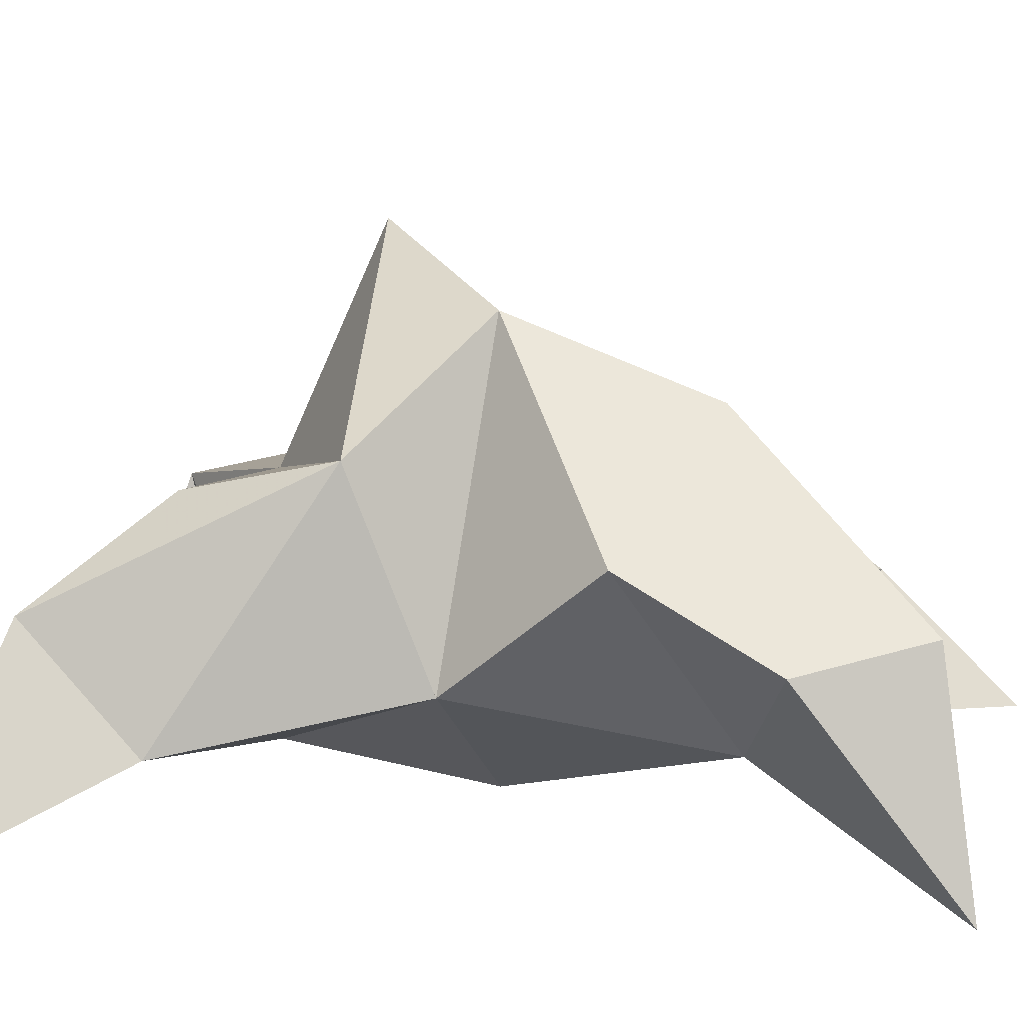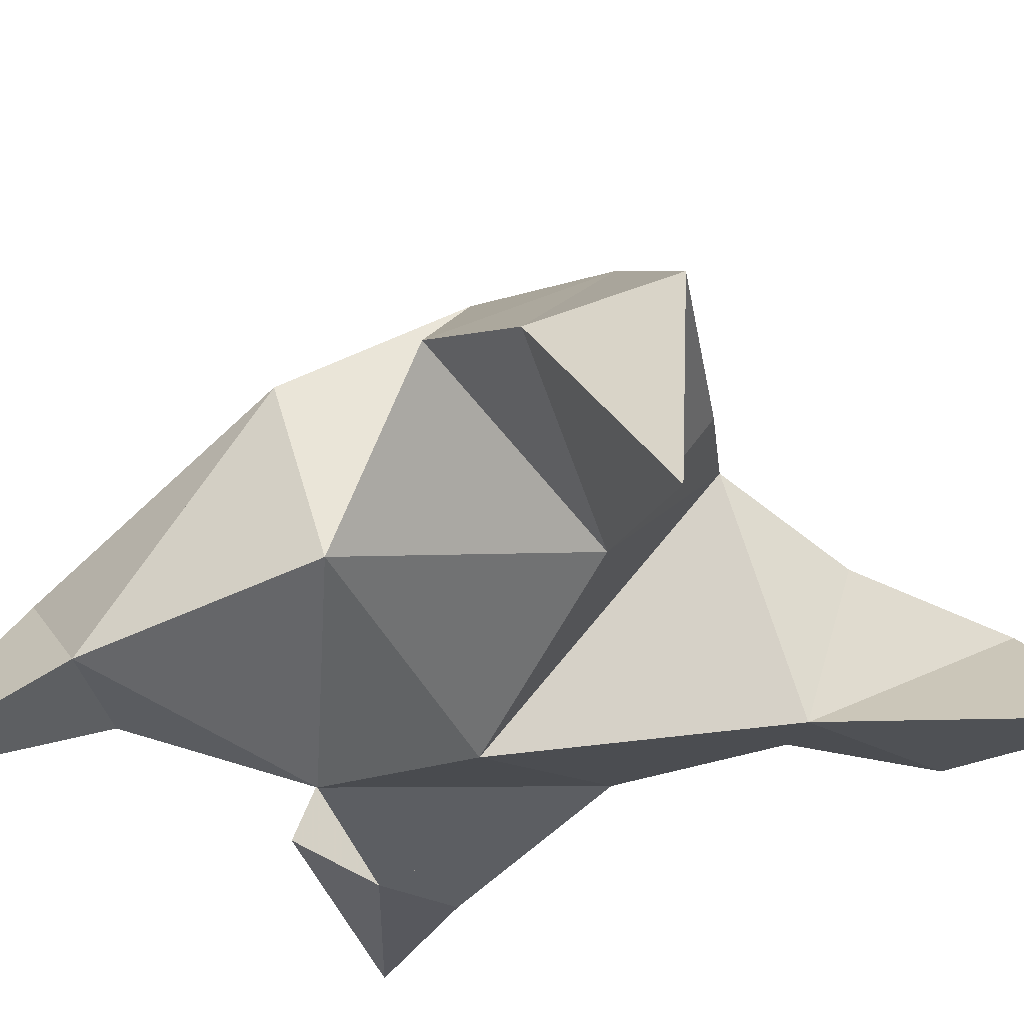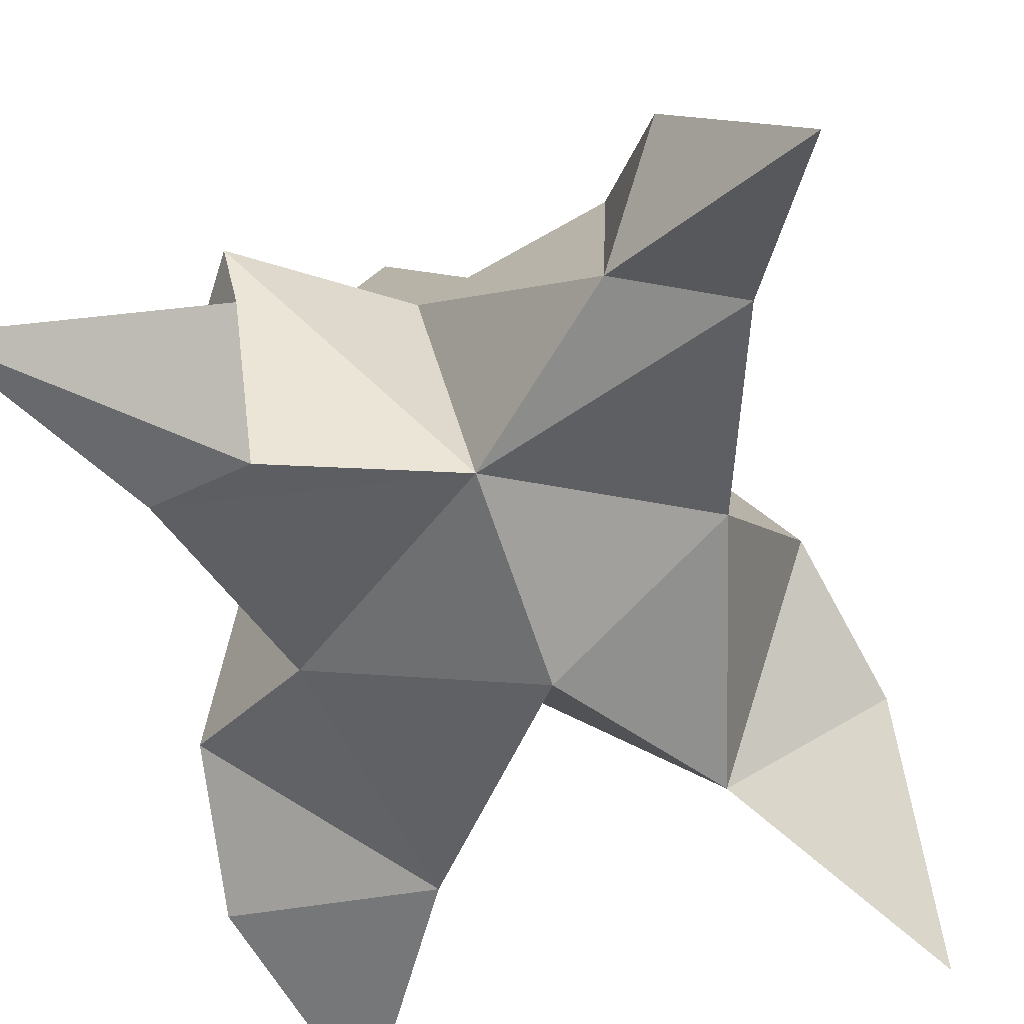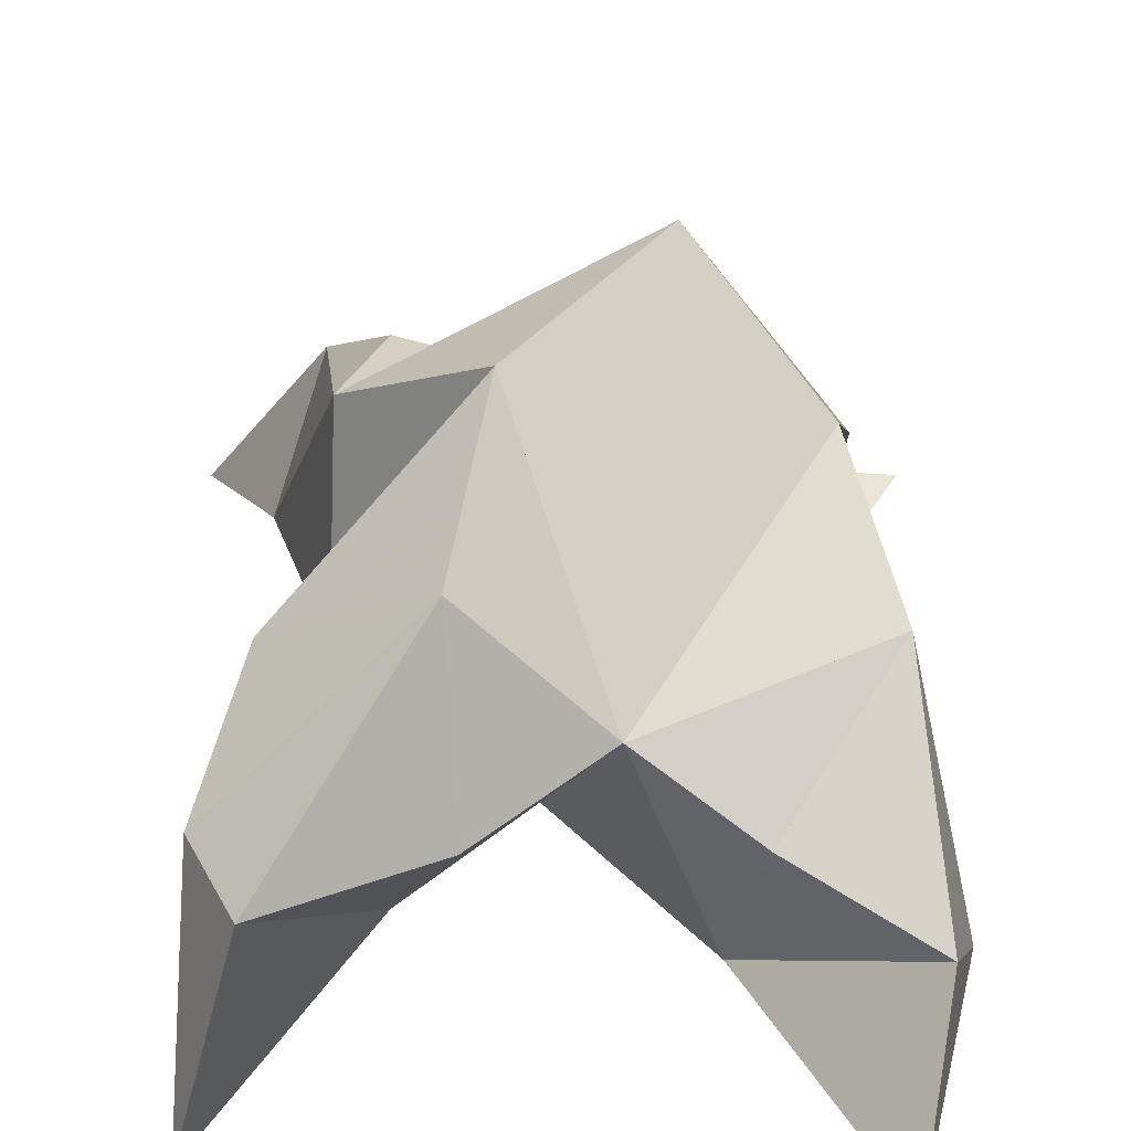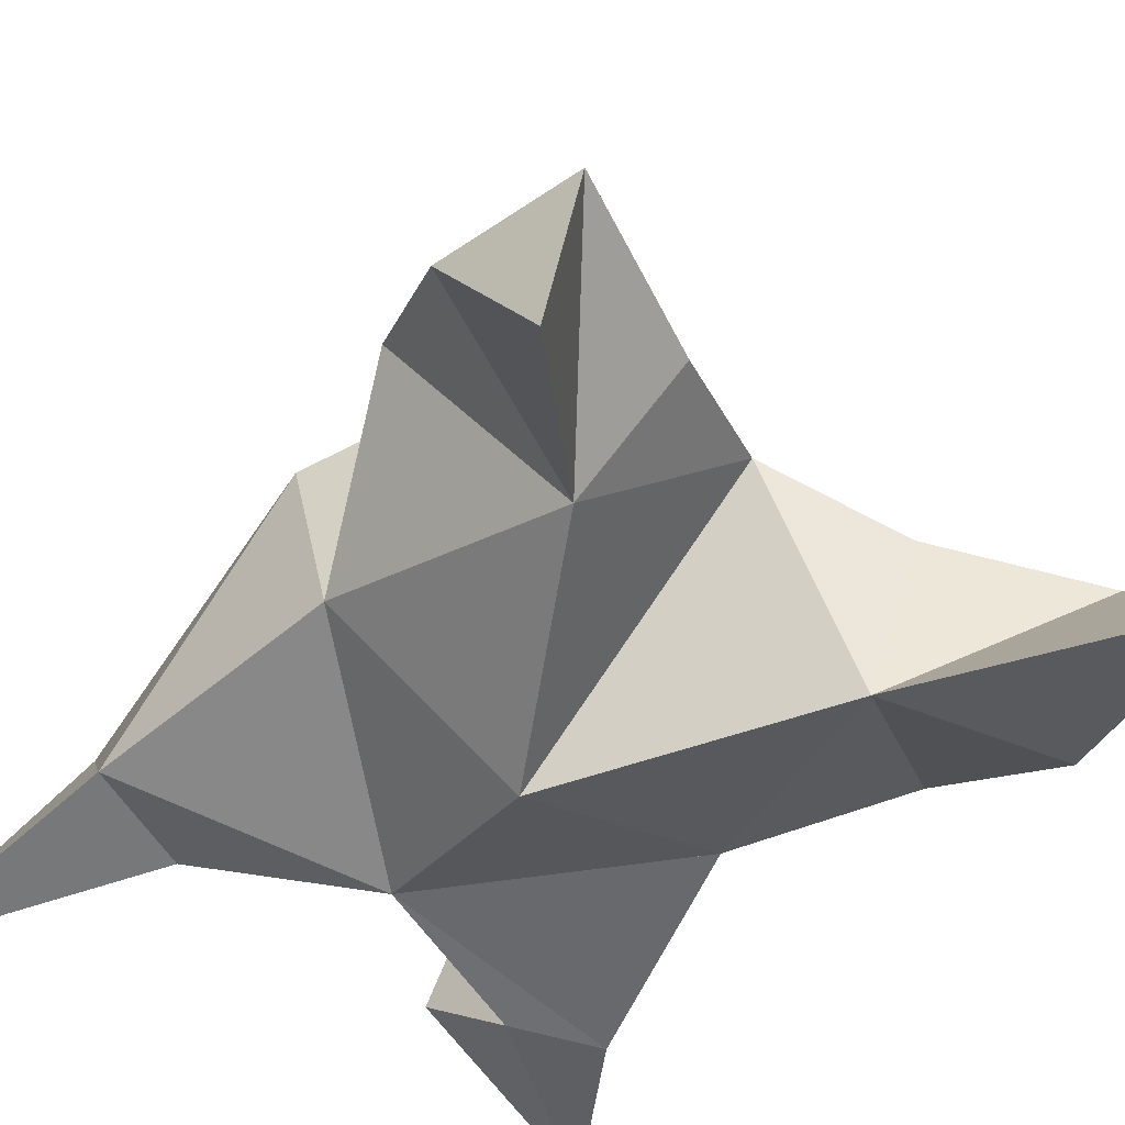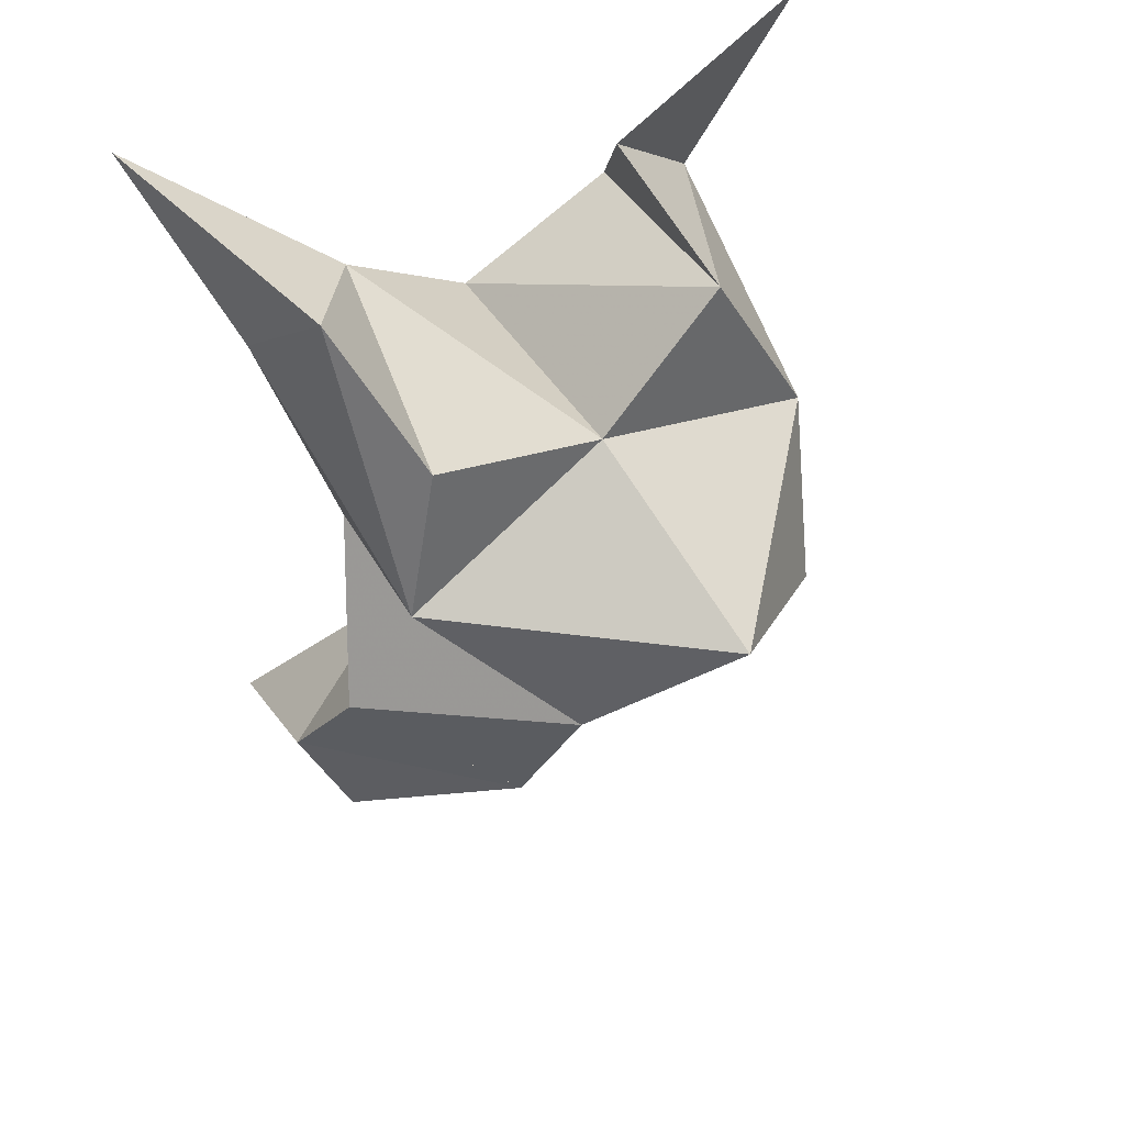
<metadata>
{"format":"obj","ext":"obj","renderer":"f3d","projection":"perspective","resolution":1024,"background":"white","views":[{"elev":14.9,"azim":97.4,"up":"+Y"},{"elev":-28.4,"azim":130.0,"up":"+Y"},{"elev":-51.9,"azim":13.6,"up":"+Y"},{"elev":38.0,"azim":178.6,"up":"+Y"},{"elev":-41.0,"azim":144.9,"up":"+Y"},{"elev":53.8,"azim":159.0,"up":"+Z"}]}
</metadata>
<code>
v 0.4386 0.1269 -0.002015
v 0.4363 0.1546 0.02829
v 0.42 0.1213 -0.002669
v 0.4102 0.1474 0.02813
v 0.4252 0.1475 0.04508
v 0.4237 0.1402 -0.02713
v 0.4367 0.1 0.008514
v 0.4144 0.1858 0.02919
v 0.4342 0.1054 0.04368
v 0.4887 0.1 0.08869
v 0.463 0.1583 0.02798
v 0.4834 0.1 -0.06357
v 0.4754 0.1161 0.05528
v 0.4399 0.1763 0.008249
v 0.447 0.1648 -0.02617
v 0.4455 0.1343 -0.04177
v 0.473 0.1382 -0.05762
v 0.4812 0.1343 -0.03664
v 0.4728 0.1463 -0.01145
v 0.4553 0.1134 -0.03012
v 0.4646 0.1237 0.01416
v 0.4556 0.1513 0.05371
v 0.4669 0.1345 0.07591
v 0.457 0.1139 0.06534
v 0.3723 0.1 0.08596
v 0.3879 0.1444 0.03637
v 0.3869 0.1 -0.07369
v 0.3911 0.1 0.05233
v 0.3929 0.1637 0.01164
v 0.3846 0.1478 -0.01399
v 0.4043 0.1287 -0.0363
v 0.3811 0.1217 -0.05008
v 0.3754 0.1065 -0.03234
v 0.378 0.1175 -0.006062
v 0.4096 0.1035 -0.03107
v 0.4 0.1083 0.0127
v 0.4022 0.1402 0.0653
v 0.4091 0.112 0.07392
v 0.4065 0.1004 0.05598
f 1 2 4
f 1 2 7
f 1 2 8
f 1 2 14
f 1 2 21
f 1 2 29
f 1 3 4
f 1 3 6
f 1 3 7
f 1 3 29
f 1 4 7
f 1 4 8
f 1 4 29
f 1 6 7
f 1 6 8
f 1 6 14
f 1 6 15
f 1 6 20
f 1 6 29
f 1 7 20
f 1 7 21
f 1 8 14
f 1 8 29
f 1 14 15
f 1 14 19
f 1 14 21
f 1 15 19
f 1 15 20
f 1 19 20
f 1 19 21
f 1 20 21
f 2 4 5
f 2 4 7
f 2 4 8
f 2 4 9
f 2 4 29
f 2 5 8
f 2 5 9
f 2 5 11
f 2 7 9
f 2 7 21
f 2 8 11
f 2 8 14
f 2 8 29
f 2 9 11
f 2 9 21
f 2 11 14
f 2 11 21
f 2 14 21
f 3 4 7
f 3 4 29
f 3 4 36
f 3 6 7
f 3 6 29
f 3 6 30
f 3 6 35
f 3 7 35
f 3 7 36
f 3 29 30
f 3 29 34
f 3 29 36
f 3 30 34
f 3 30 35
f 3 34 35
f 3 34 36
f 3 35 36
f 4 5 8
f 4 5 9
f 4 5 26
f 4 7 9
f 4 7 36
f 4 8 26
f 4 8 29
f 4 9 26
f 4 9 36
f 4 26 29
f 4 26 36
f 4 29 36
f 5 8 11
f 5 8 26
f 5 9 11
f 5 9 22
f 5 9 24
f 5 9 26
f 5 9 37
f 5 9 39
f 5 11 22
f 5 22 24
f 5 26 37
f 5 37 39
f 6 7 20
f 6 7 35
f 6 8 14
f 6 8 29
f 6 14 15
f 6 15 16
f 6 15 20
f 6 16 20
f 6 29 30
f 6 30 31
f 6 30 35
f 6 31 35
f 7 9 21
f 7 9 36
f 7 20 21
f 7 35 36
f 8 11 14
f 8 26 29
f 9 11 13
f 9 11 21
f 9 11 22
f 9 13 21
f 9 13 22
f 9 13 24
f 9 22 24
f 9 26 28
f 9 26 36
f 9 26 37
f 9 28 36
f 9 28 37
f 9 28 39
f 9 37 39
f 10 13 23
f 10 13 24
f 10 23 24
f 11 13 21
f 11 13 22
f 11 13 23
f 11 14 21
f 11 22 23
f 12 17 18
f 12 17 20
f 12 18 20
f 13 22 23
f 13 22 24
f 13 23 24
f 14 15 19
f 14 19 21
f 15 16 17
f 15 16 18
f 15 16 19
f 15 16 20
f 15 17 18
f 15 17 20
f 15 18 19
f 15 18 20
f 15 19 20
f 16 17 18
f 16 17 20
f 16 18 19
f 16 18 20
f 16 19 20
f 17 18 20
f 18 19 20
f 19 20 21
f 22 23 24
f 25 28 38
f 25 28 39
f 25 38 39
f 26 28 36
f 26 28 37
f 26 28 38
f 26 29 36
f 26 37 38
f 27 32 33
f 27 32 35
f 27 33 35
f 28 37 38
f 28 37 39
f 28 38 39
f 29 30 34
f 29 34 36
f 30 31 32
f 30 31 33
f 30 31 34
f 30 31 35
f 30 32 33
f 30 32 35
f 30 33 34
f 30 33 35
f 30 34 35
f 31 32 33
f 31 32 35
f 31 33 34
f 31 33 35
f 31 34 35
f 32 33 35
f 33 34 35
f 34 35 36
f 37 38 39

</code>
